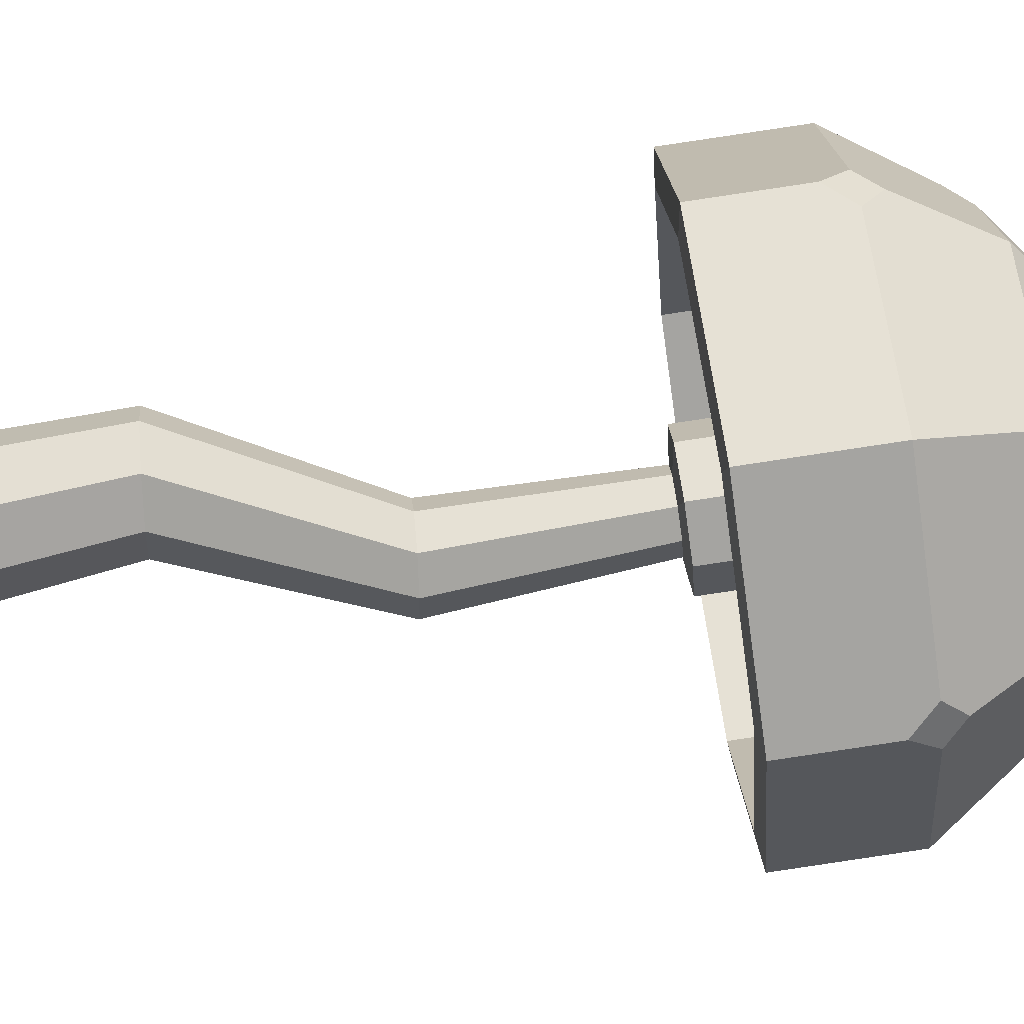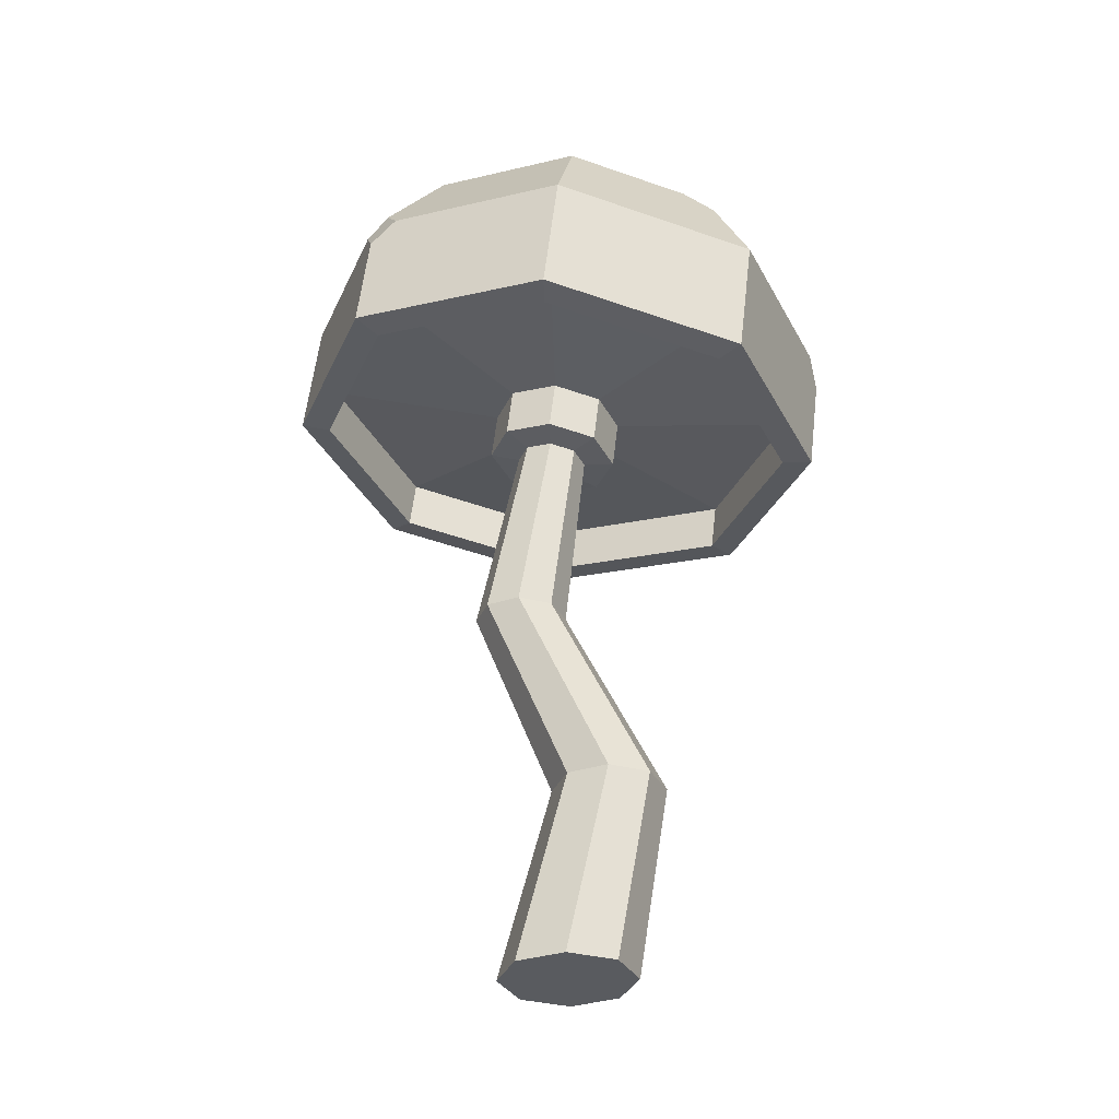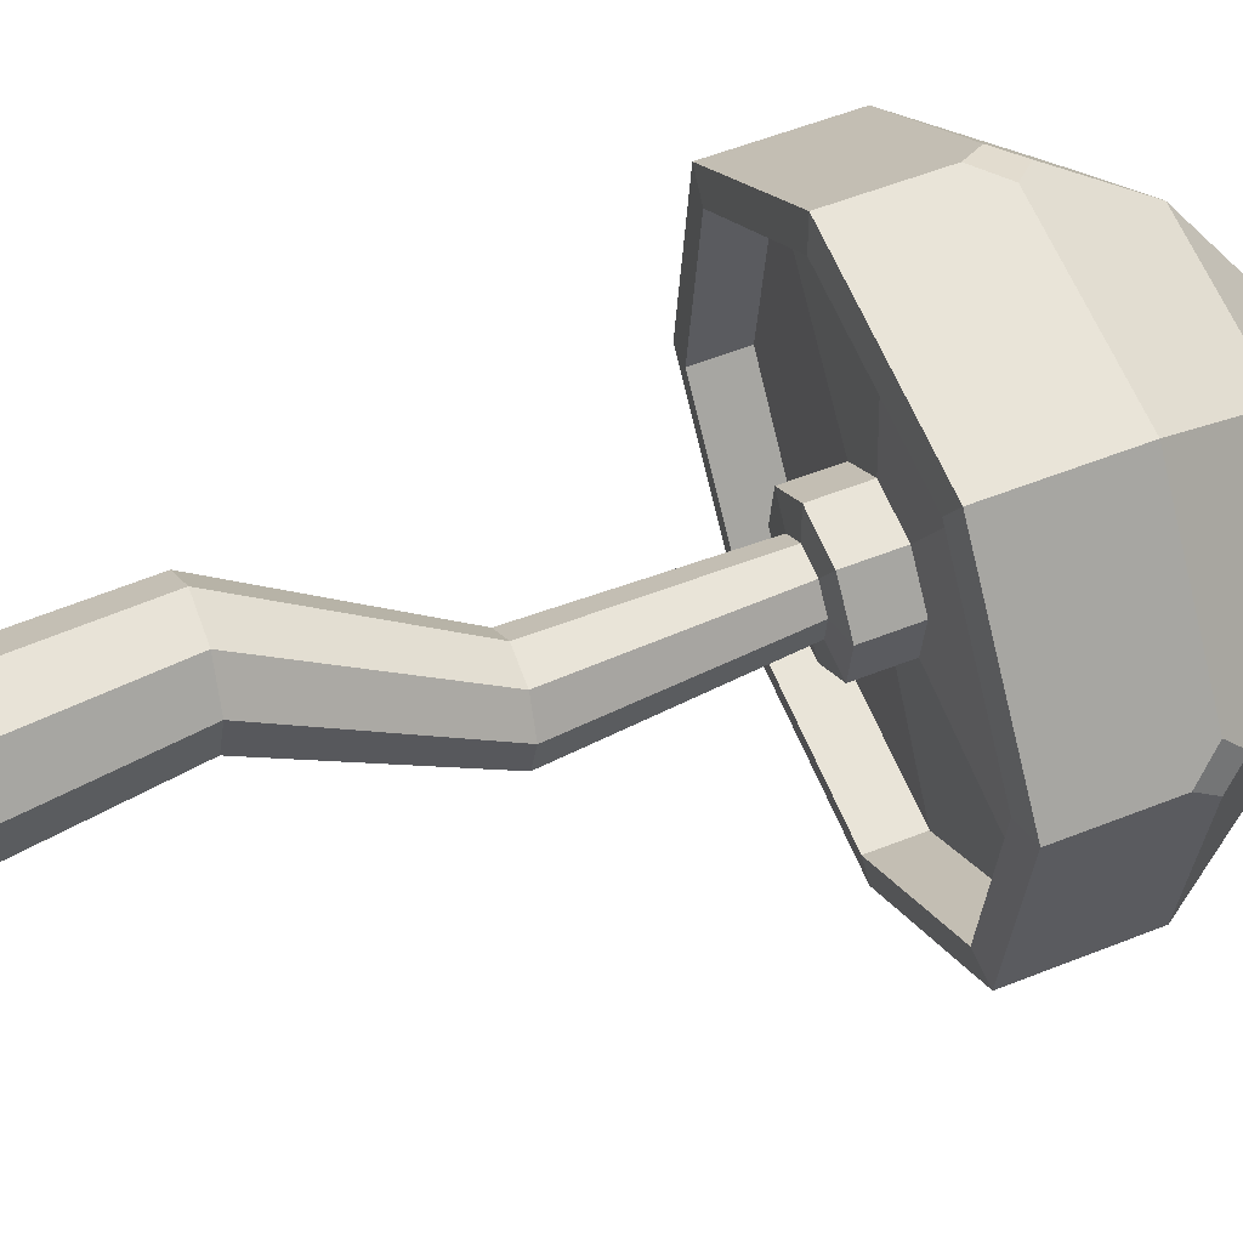
<metadata>
{"format":"obj","ext":"obj","renderer":"f3d","projection":"perspective","resolution":1024,"background":"white","views":[{"elev":39.4,"azim":-95.4,"up":"+Y"},{"elev":-32.4,"azim":92.1,"up":"+Z"},{"elev":38.5,"azim":-111.8,"up":"+Y"}]}
</metadata>
<code>
g mushroomred
v -5.902e-12 -4.41e-05 0.009378
v 0.000777 -0.000366 0.009378
v 0.0005968 0.0001976 0.01402
v -9.313e-12 0.0004432 0.01399
v 0.000777 -0.000366 0.009378
v 0.001099 -0.001143 0.009378
v 0.000844 -0.0003954 0.01409
v 0.0005968 0.0001976 0.01402
v 0.001099 -0.001143 0.009378
v 0.000777 -0.00192 0.009378
v 0.0005968 -0.0009883 0.01415
v 0.000844 -0.0003954 0.01409
v 0.000777 -0.00192 0.009378
v -1.02e-10 -0.002242 0.009378
v -8.149e-11 -0.001234 0.01418
v 0.0005968 -0.0009883 0.01415
v -1.02e-10 -0.002242 0.009378
v -0.000777 -0.00192 0.009378
v -0.0005968 -0.0009883 0.01415
v -8.149e-11 -0.001234 0.01418
v -0.000777 -0.00192 0.009378
v -0.001099 -0.001143 0.009378
v -0.000844 -0.0003954 0.01409
v -0.0005968 -0.0009883 0.01415
v -0.001111 0.0007189 0.01405
v -0.001111 0.0008553 0.01524
v -0.001572 -0.0002489 0.01537
v -0.001572 -0.0003853 0.01417
v -0.001099 -0.001143 0.009378
v -0.000777 -0.000366 0.009378
v -0.0005968 0.0001976 0.01402
v -0.000844 -0.0003954 0.01409
v -0.000777 -0.000366 0.009378
v -5.902e-12 -4.41e-05 0.009378
v -9.313e-12 0.0004432 0.01399
v -0.0005968 0.0001976 0.01402
v 0.001137 -0.001137 0
v 0.001609 -7.031e-11 0
v 0.001137 0.001137 0
v -1.406e-10 -0.001609 0
v 0 0.001609 0
v -0.001137 0.001137 0
v -0.001137 -0.001137 0
v -0.001609 1.918e-11 0
v -0.001137 0.001137 0
v 0 0.001609 0
v -2.951e-12 0.002329 0.004689
v -0.0009572 0.001933 0.004689
v -0.0009572 0.001933 0.004689
v -2.951e-12 0.002329 0.004689
v -5.902e-12 -4.41e-05 0.009378
v -0.000777 -0.000366 0.009378
v -0.001609 1.918e-11 0
v -0.001137 0.001137 0
v -0.0009572 0.001933 0.004689
v -0.001354 0.0009757 0.004689
v -0.001354 0.0009757 0.004689
v -0.0009572 0.001933 0.004689
v -0.000777 -0.000366 0.009378
v -0.001099 -0.001143 0.009378
v -0.001137 -0.001137 0
v -0.001609 1.918e-11 0
v -0.001354 0.0009757 0.004689
v -0.0009572 1.847e-05 0.004689
v -0.0009572 1.847e-05 0.004689
v -0.001354 0.0009757 0.004689
v -0.001099 -0.001143 0.009378
v -0.000777 -0.00192 0.009378
v -1.406e-10 -0.001609 0
v -0.001137 -0.001137 0
v -0.0009572 1.847e-05 0.004689
v -1.213e-10 -0.000378 0.004689
v -1.213e-10 -0.000378 0.004689
v -0.0009572 1.847e-05 0.004689
v -0.000777 -0.00192 0.009378
v -1.02e-10 -0.002242 0.009378
v 0.001137 -0.001137 0
v -1.406e-10 -0.001609 0
v -1.213e-10 -0.000378 0.004689
v 0.0009572 1.847e-05 0.004689
v 0.0009572 1.847e-05 0.004689
v -1.213e-10 -0.000378 0.004689
v -1.02e-10 -0.002242 0.009378
v 0.000777 -0.00192 0.009378
v 0.001609 -7.031e-11 0
v 0.001137 -0.001137 0
v 0.0009572 1.847e-05 0.004689
v 0.001354 0.0009757 0.004689
v 0.001354 0.0009757 0.004689
v 0.0009572 1.847e-05 0.004689
v 0.000777 -0.00192 0.009378
v 0.001099 -0.001143 0.009378
v 0.001137 0.001137 0
v 0.001609 -7.031e-11 0
v 0.001354 0.0009757 0.004689
v 0.0009572 0.001933 0.004689
v 0.0009572 0.001933 0.004689
v 0.001354 0.0009757 0.004689
v 0.001099 -0.001143 0.009378
v 0.000777 -0.000366 0.009378
v 0 0.001609 0
v 0.001137 0.001137 0
v 0.0009572 0.001933 0.004689
v -2.951e-12 0.002329 0.004689
v -2.951e-12 0.002329 0.004689
v 0.0009572 0.001933 0.004689
v 0.000777 -0.000366 0.009378
v -5.902e-12 -4.41e-05 0.009378
v -0.004166 -0.004476 0.01507
v -0.004166 -0.00434 0.01626
v -0.005891 -0.0002008 0.01579
v -0.005891 -0.0003372 0.0146
v -0.001572 -0.0003853 0.01417
v -0.001572 -0.0002489 0.01537
v -0.001111 -0.001353 0.0155
v -0.001111 -0.00149 0.0143
v -6.356e-10 -0.006191 0.01526
v -6.333e-10 -0.006054 0.01646
v -0.004166 -0.00434 0.01626
v -0.004166 -0.004476 0.01507
v -0.001111 -0.00149 0.0143
v -0.001111 -0.001353 0.0155
v -1.024e-10 -0.00181 0.01555
v -1.071e-10 -0.001947 0.01435
v 0.004166 -0.004476 0.01507
v 0.004166 -0.00434 0.01626
v -6.333e-10 -0.006054 0.01646
v -6.356e-10 -0.006191 0.01526
v -1.071e-10 -0.001947 0.01435
v -1.024e-10 -0.00181 0.01555
v 0.001111 -0.001353 0.0155
v 0.001111 -0.00149 0.0143
v 0.005891 -0.0003372 0.0146
v 0.005891 -0.0002008 0.01579
v 0.004166 -0.00434 0.01626
v 0.004166 -0.004476 0.01507
v -4.424e-11 0.001176 0.014
v -9.313e-12 0.0004432 0.01399
v 0.0005968 0.0001976 0.01402
v 0.001111 0.0007189 0.01405
v 0.001111 0.0007189 0.01405
v 0.0005968 0.0001976 0.01402
v 0.000844 -0.0003954 0.01409
v 0.001572 -0.0003853 0.01417
v 0.001572 -0.0003853 0.01417
v 0.000844 -0.0003954 0.01409
v 0.0005968 -0.0009883 0.01415
v 0.001111 -0.00149 0.0143
v 0.001111 -0.00149 0.0143
v 0.0005968 -0.0009883 0.01415
v -8.149e-11 -0.001234 0.01418
v -1.071e-10 -0.001947 0.01435
v -1.071e-10 -0.001947 0.01435
v -8.149e-11 -0.001234 0.01418
v -0.0005968 -0.0009883 0.01415
v -0.001111 -0.00149 0.0143
v -0.001111 -0.00149 0.0143
v -0.0005968 -0.0009883 0.01415
v -0.000844 -0.0003954 0.01409
v -0.001572 -0.0003853 0.01417
v -0.001572 -0.0003853 0.01417
v -0.000844 -0.0003954 0.01409
v -0.0005968 0.0001976 0.01402
v -0.001111 0.0007189 0.01405
v -0.001111 0.0007189 0.01405
v -0.0005968 0.0001976 0.01402
v -9.313e-12 0.0004432 0.01399
v -4.424e-11 0.001176 0.014
v 0.004166 0.003802 0.01412
v 0.00468 0.004323 0.01415
v -6.985e-11 0.006249 0.01393
v -5.821e-11 0.005516 0.01393
v 0.005891 -0.0003372 0.0146
v 0.006619 -0.0003271 0.01468
v 0.00468 0.004323 0.01415
v 0.004166 0.003802 0.01412
v 0.004166 -0.004476 0.01507
v 0.00468 -0.004977 0.01521
v 0.006619 -0.0003271 0.01468
v 0.005891 -0.0003372 0.0146
v -6.356e-10 -0.006191 0.01526
v -6.473e-10 -0.006904 0.01543
v 0.00468 -0.004977 0.01521
v 0.004166 -0.004476 0.01507
v -0.004166 -0.004476 0.01507
v -0.00468 -0.004977 0.01521
v -6.473e-10 -0.006904 0.01543
v -6.356e-10 -0.006191 0.01526
v -0.005891 -0.0003372 0.0146
v -0.006619 -0.0003271 0.01468
v -0.00468 -0.004977 0.01521
v -0.004166 -0.004476 0.01507
v -0.004166 0.003802 0.01412
v -0.00468 0.004323 0.01415
v -0.006619 -0.0003271 0.01468
v -0.005891 -0.0003372 0.0146
v -5.821e-11 0.005516 0.01393
v -6.985e-11 0.006249 0.01393
v -0.00468 0.004323 0.01415
v -0.004166 0.003802 0.01412
v -1.024e-10 -0.00181 0.01555
v -6.333e-10 -0.006054 0.01646
v 0.004166 -0.00434 0.01626
v 0.001111 -0.001353 0.0155
v -0.001111 0.0008553 0.01524
v -0.004166 0.003938 0.01532
v -0.005891 -0.0002008 0.01579
v -0.001572 -0.0002489 0.01537
v 0.001572 -0.0002489 0.01537
v 0.005891 -0.0002008 0.01579
v 0.004166 0.003938 0.01532
v 0.001111 0.0008553 0.01524
v -0.001111 -0.001353 0.0155
v -0.004166 -0.00434 0.01626
v -6.333e-10 -0.006054 0.01646
v -1.024e-10 -0.00181 0.01555
v -4.191e-11 0.001313 0.01519
v -5.355e-11 0.005653 0.01512
v -0.004166 0.003938 0.01532
v -0.001111 0.0008553 0.01524
v 0.001111 0.0008553 0.01524
v 0.004166 0.003938 0.01532
v -5.355e-11 0.005653 0.01512
v -4.191e-11 0.001313 0.01519
v 0.001111 -0.001353 0.0155
v 0.004166 -0.00434 0.01626
v 0.005891 -0.0002008 0.01579
v 0.001572 -0.0002489 0.01537
v -0.001572 -0.0002489 0.01537
v -0.005891 -0.0002008 0.01579
v -0.004166 -0.00434 0.01626
v -0.001111 -0.001353 0.0155
v -0.005891 -0.0003372 0.0146
v -0.005891 -0.0002008 0.01579
v -0.004166 0.003938 0.01532
v -0.004166 0.003802 0.01412
v -4.424e-11 0.001176 0.014
v -4.191e-11 0.001313 0.01519
v -0.001111 0.0008553 0.01524
v -0.001111 0.0007189 0.01405
v 0.001111 0.0007189 0.01405
v 0.001111 0.0008553 0.01524
v -4.191e-11 0.001313 0.01519
v -4.424e-11 0.001176 0.014
v -0.004166 0.003802 0.01412
v -0.004166 0.003938 0.01532
v -5.355e-11 0.005653 0.01512
v -5.821e-11 0.005516 0.01393
v -5.821e-11 0.005516 0.01393
v -5.355e-11 0.005653 0.01512
v 0.004166 0.003938 0.01532
v 0.004166 0.003802 0.01412
v 0.001572 -0.0003853 0.01417
v 0.001572 -0.0002489 0.01537
v 0.001111 0.0008553 0.01524
v 0.001111 0.0007189 0.01405
v 0.004166 0.003802 0.01412
v 0.004166 0.003938 0.01532
v 0.005891 -0.0002008 0.01579
v 0.005891 -0.0003372 0.0146
v 0.001111 -0.00149 0.0143
v 0.001111 -0.001353 0.0155
v 0.001572 -0.0002489 0.01537
v 0.001572 -0.0003853 0.01417
v 0.0005569 0.006353 0.01688
v -7.683e-11 0.006296 0.01739
v -0.0005569 0.006353 0.01688
v -6.985e-11 0.006514 0.01626
v 0.004436 -0.004346 0.0186
v 0.004911 -0.004091 0.01807
v 0.00468 -0.004712 0.01754
v 0.004124 -0.004873 0.01816
v -0.006274 6.228e-05 0.0181
v -0.006388 -0.0005471 0.01767
v -0.006619 -6.211e-05 0.01701
v -0.006388 0.0005596 0.01754
v 0.003059 0.003378 0.02017
v 0.002849 0.003912 0.01976
v 0.00365 0.003869 0.01927
v 0.003636 0.00313 0.01985
v -4.959e-10 -0.003959 0.02101
v 0.0005569 -0.004257 0.02069
v -5.565e-10 -0.004885 0.02027
v -0.0005569 -0.004257 0.02069
v 0.001407 -0.0009031 0.02205
v 0.002054 -0.0007781 0.0219
v 0.00217 -0.001716 0.02166
v 0.001266 -0.001561 0.02199
v -0.00199 0.0004949 0.02189
v -0.002348 -7.32e-05 0.02182
v -0.003069 0.0004404 0.02141
v -0.002348 0.001033 0.02169
v 0.006619 -0.0003271 0.01468
v 0.006619 6.234e-06 0.01761
v 0.00468 0.004656 0.01707
v 0.00468 0.004323 0.01415
v -0.00468 0.004323 0.01415
v -6.985e-11 0.006249 0.01393
v -6.985e-11 0.006514 0.01626
v -0.00468 0.004656 0.01707
v -0.0005569 0.006353 0.01688
v -0.00468 -0.004644 0.01814
v -0.00468 -0.004977 0.01521
v -0.006619 -0.0003271 0.01468
v -0.006388 -0.0005471 0.01767
v -0.006619 -6.211e-05 0.01701
v -0.00468 -0.004977 0.01521
v -0.00468 -0.004644 0.01814
v -6.473e-10 -0.00657 0.01836
v -6.473e-10 -0.006904 0.01543
v 0.004436 -0.004346 0.0186
v 0.004124 -0.004873 0.01816
v -6.473e-10 -0.00657 0.01836
v -5.565e-10 -0.004885 0.02027
v 0.003406 -0.003085 0.02056
v 0.0005569 -0.004257 0.02069
v -0.00468 0.004656 0.01707
v -0.0005569 0.006353 0.01688
v -7.683e-11 0.006296 0.01739
v -0.003406 0.003683 0.01979
v -1.141e-10 0.005085 0.01963
v 0.004911 -0.004091 0.01807
v 0.004436 -0.004346 0.0186
v 0.003406 -0.003085 0.02056
v 0.006619 6.234e-06 0.01761
v 0.004817 0.0002991 0.02017
v -0.004817 0.0002991 0.02017
v -0.006274 6.228e-05 0.0181
v -0.006388 0.0005596 0.01754
v -0.003406 0.003683 0.01979
v -0.00468 0.004656 0.01707
v 0.006619 -0.0003271 0.01468
v 0.00468 -0.004977 0.01521
v 0.00468 -0.004712 0.01754
v 0.004911 -0.004091 0.01807
v 0.006619 6.234e-06 0.01761
v 0.0004194 0.0001131 0.02224
v 0.001407 -0.0009031 0.02205
v 0.001266 -0.001561 0.02199
v -3.562e-10 -0.002082 0.02205
v -1.653e-10 -5.951e-05 0.02226
v -0.006619 -6.211e-05 0.01701
v -0.006619 -0.0003271 0.01468
v -0.00468 0.004323 0.01415
v -0.006388 0.0005596 0.01754
v -0.00468 0.004656 0.01707
v -0.003406 -0.003085 0.02056
v -0.00468 -0.004644 0.01814
v -0.006388 -0.0005471 0.01767
v -0.004817 0.0002991 0.02017
v -0.006274 6.228e-05 0.0181
v 0.003636 0.00313 0.01985
v 0.004817 0.0002991 0.02017
v 0.002579 0.0004801 0.02176
v 0.003059 0.003378 0.02017
v 0.001823 0.002292 0.02155
v 0.002849 0.003912 0.01976
v 0.003059 0.003378 0.02017
v 0.001823 0.002292 0.02155
v -1.141e-10 0.005085 0.01963
v -1.304e-10 0.003042 0.02147
v -0.001823 -0.001331 0.02196
v -3.562e-10 -0.002082 0.02205
v -4.959e-10 -0.003959 0.02101
v -0.0005569 -0.004257 0.02069
v -0.003406 -0.003085 0.02056
v 0.00468 -0.004712 0.01754
v 0.00468 -0.004977 0.01521
v -6.473e-10 -0.006904 0.01543
v -6.473e-10 -0.00657 0.01836
v 0.004124 -0.004873 0.01816
v -6.985e-11 0.006514 0.01626
v -6.985e-11 0.006249 0.01393
v 0.00468 0.004323 0.01415
v 0.00468 0.004656 0.01707
v 0.0005569 0.006353 0.01688
v 0.00468 0.004656 0.01707
v 0.006619 6.234e-06 0.01761
v 0.004817 0.0002991 0.02017
v 0.003636 0.00313 0.01985
v 0.00365 0.003869 0.01927
v -1.141e-10 0.005085 0.01963
v -1.304e-10 0.003042 0.02147
v -0.001823 0.002292 0.02155
v -0.003406 0.003683 0.01979
v -0.001823 0.002292 0.02155
v -0.0004194 0.0009465 0.02215
v -0.0005931 0.0005298 0.02219
v -0.00199 0.0004949 0.02189
v -0.002348 0.001033 0.02169
v -6.473e-10 -0.00657 0.01836
v -0.00468 -0.004644 0.01814
v -0.003406 -0.003085 0.02056
v -5.565e-10 -0.004885 0.02027
v -0.0005569 -0.004257 0.02069
v 0.00217 -0.001716 0.02166
v 0.003406 -0.003085 0.02056
v 0.0005569 -0.004257 0.02069
v 0.001266 -0.001561 0.02199
v -3.562e-10 -0.002082 0.02205
v -4.959e-10 -0.003959 0.02101
v -0.002348 -7.32e-05 0.02182
v -0.001823 -0.001331 0.02196
v -0.003406 -0.003085 0.02056
v -0.003069 0.0004404 0.02141
v -0.004817 0.0002991 0.02017
v 0.0005931 0.0005298 0.02219
v 0.002579 0.0004801 0.02176
v 0.002054 -0.0007781 0.0219
v 0.001407 -0.0009031 0.02205
v 0.0004194 0.0001131 0.02224
v 0.0004194 0.0009465 0.02215
v 0.0005931 0.0005298 0.02219
v 0.0004194 0.0001131 0.02224
v -1.141e-10 0.001119 0.02213
v -1.653e-10 -5.951e-05 0.02226
v -0.0004194 0.0009465 0.02215
v -0.0004194 0.0001131 0.02224
v -0.0005931 0.0005298 0.02219
v -0.001823 -0.001331 0.02196
v -0.0004194 0.0001131 0.02224
v -1.653e-10 -5.951e-05 0.02226
v -3.562e-10 -0.002082 0.02205
v 0.002579 0.0004801 0.02176
v 0.004817 0.0002991 0.02017
v 0.003406 -0.003085 0.02056
v 0.00217 -0.001716 0.02166
v 0.002054 -0.0007781 0.0219
v 0.001823 0.002292 0.02155
v 0.0004194 0.0009465 0.02215
v -1.141e-10 0.001119 0.02213
v -1.304e-10 0.003042 0.02147
v -1.304e-10 0.003042 0.02147
v -1.141e-10 0.001119 0.02213
v -0.0004194 0.0009465 0.02215
v -0.001823 0.002292 0.02155
v -0.003406 0.003683 0.01979
v -0.001823 0.002292 0.02155
v -0.002348 0.001033 0.02169
v -0.003069 0.0004404 0.02141
v -0.004817 0.0002991 0.02017
v -0.0005931 0.0005298 0.02219
v -0.0004194 0.0001131 0.02224
v -0.001823 -0.001331 0.02196
v -0.00199 0.0004949 0.02189
v -0.002348 -7.32e-05 0.02182
v 0.002579 0.0004801 0.02176
v 0.0005931 0.0005298 0.02219
v 0.0004194 0.0009465 0.02215
v 0.001823 0.002292 0.02155
v -7.683e-11 0.006296 0.01739
v 0.0005569 0.006353 0.01688
v 0.00468 0.004656 0.01707
v 0.00365 0.003869 0.01927
v -1.141e-10 0.005085 0.01963
v 0.002849 0.003912 0.01976
g mushroomred_0
f 3 2 1
f 4 3 1
f 7 6 5
f 8 7 5
f 11 10 9
f 12 11 9
f 15 14 13
f 16 15 13
f 19 18 17
f 20 19 17
f 23 22 21
f 24 23 21
f 27 26 25
f 28 27 25
f 31 30 29
f 32 31 29
f 35 34 33
f 36 35 33
f 39 38 37
f 37 40 39
f 40 41 39
f 40 42 41
f 40 43 42
f 43 44 42
f 47 46 45
f 48 47 45
f 51 50 49
f 52 51 49
f 55 54 53
f 56 55 53
f 59 58 57
f 60 59 57
f 63 62 61
f 64 63 61
f 67 66 65
f 68 67 65
f 71 70 69
f 72 71 69
f 75 74 73
f 76 75 73
f 79 78 77
f 80 79 77
f 83 82 81
f 84 83 81
f 87 86 85
f 88 87 85
f 91 90 89
f 92 91 89
f 95 94 93
f 96 95 93
f 99 98 97
f 100 99 97
f 103 102 101
f 104 103 101
f 107 106 105
f 108 107 105
f 111 110 109
f 112 111 109
f 115 114 113
f 116 115 113
f 119 118 117
f 120 119 117
f 123 122 121
f 124 123 121
f 127 126 125
f 128 127 125
f 131 130 129
f 132 131 129
f 135 134 133
f 136 135 133
f 139 138 137
f 140 139 137
f 143 142 141
f 144 143 141
f 147 146 145
f 148 147 145
f 151 150 149
f 152 151 149
f 155 154 153
f 156 155 153
f 159 158 157
f 160 159 157
f 163 162 161
f 164 163 161
f 167 166 165
f 168 167 165
f 171 170 169
f 172 171 169
f 175 174 173
f 176 175 173
f 179 178 177
f 180 179 177
f 183 182 181
f 184 183 181
f 187 186 185
f 188 187 185
f 191 190 189
f 192 191 189
f 195 194 193
f 196 195 193
f 199 198 197
f 200 199 197
f 203 202 201
f 204 203 201
f 207 206 205
f 208 207 205
f 211 210 209
f 212 211 209
f 215 214 213
f 216 215 213
f 219 218 217
f 220 219 217
f 223 222 221
f 224 223 221
f 227 226 225
f 228 227 225
f 231 230 229
f 232 231 229
f 235 234 233
f 236 235 233
f 239 238 237
f 240 239 237
f 243 242 241
f 244 243 241
f 247 246 245
f 248 247 245
f 251 250 249
f 252 251 249
f 255 254 253
f 256 255 253
f 259 258 257
f 260 259 257
f 263 262 261
f 264 263 261
f 267 266 265
f 268 267 265
f 271 270 269
f 272 271 269
f 275 274 273
f 276 275 273
f 279 278 277
f 280 279 277
f 283 282 281
f 284 283 281
f 287 286 285
f 288 287 285
f 291 290 289
f 292 291 289
g mushroomred_1
f 295 294 293
f 296 295 293
f 299 298 297
f 297 300 299
f 300 301 299
f 304 303 302
f 302 305 304
f 305 306 304
f 309 308 307
f 310 309 307
f 313 312 311
f 311 314 313
f 311 315 314
f 315 316 314
f 319 318 317
f 317 320 319
f 320 321 319
f 324 323 322
f 322 325 324
f 325 326 324
f 329 328 327
f 327 330 329
f 330 331 329
f 334 333 332
f 332 335 334
f 332 336 335
f 339 338 337
f 337 340 339
f 337 341 340
f 344 343 342
f 342 345 344
f 345 346 344
f 349 348 347
f 347 350 349
f 350 351 349
f 354 353 352
f 352 355 354
f 355 356 354
f 359 358 357
f 357 360 359
f 360 361 359
f 364 363 362
f 362 365 364
f 362 366 365
f 369 368 367
f 367 370 369
f 367 371 370
f 374 373 372
f 372 375 374
f 372 376 375
f 379 378 377
f 377 380 379
f 377 381 380
f 384 383 382
f 385 384 382
f 388 387 386
f 386 389 388
f 386 390 389
f 393 392 391
f 391 394 393
f 394 395 393
f 398 397 396
f 396 399 398
f 399 400 398
f 400 401 398
f 404 403 402
f 402 405 404
f 405 406 404
f 409 408 407
f 407 410 409
f 407 411 410
f 414 413 412
f 412 415 414
f 415 416 414
f 415 417 416
f 417 418 416
f 417 419 418
f 422 421 420
f 423 422 420
f 426 425 424
f 424 427 426
f 424 428 427
f 431 430 429
f 432 431 429
f 435 434 433
f 436 435 433
f 439 438 437
f 437 440 439
f 437 441 440
f 444 443 442
f 442 445 444
f 445 446 444
f 449 448 447
f 450 449 447
f 453 452 451
f 451 454 453
f 451 455 454
f 455 456 454

</code>
